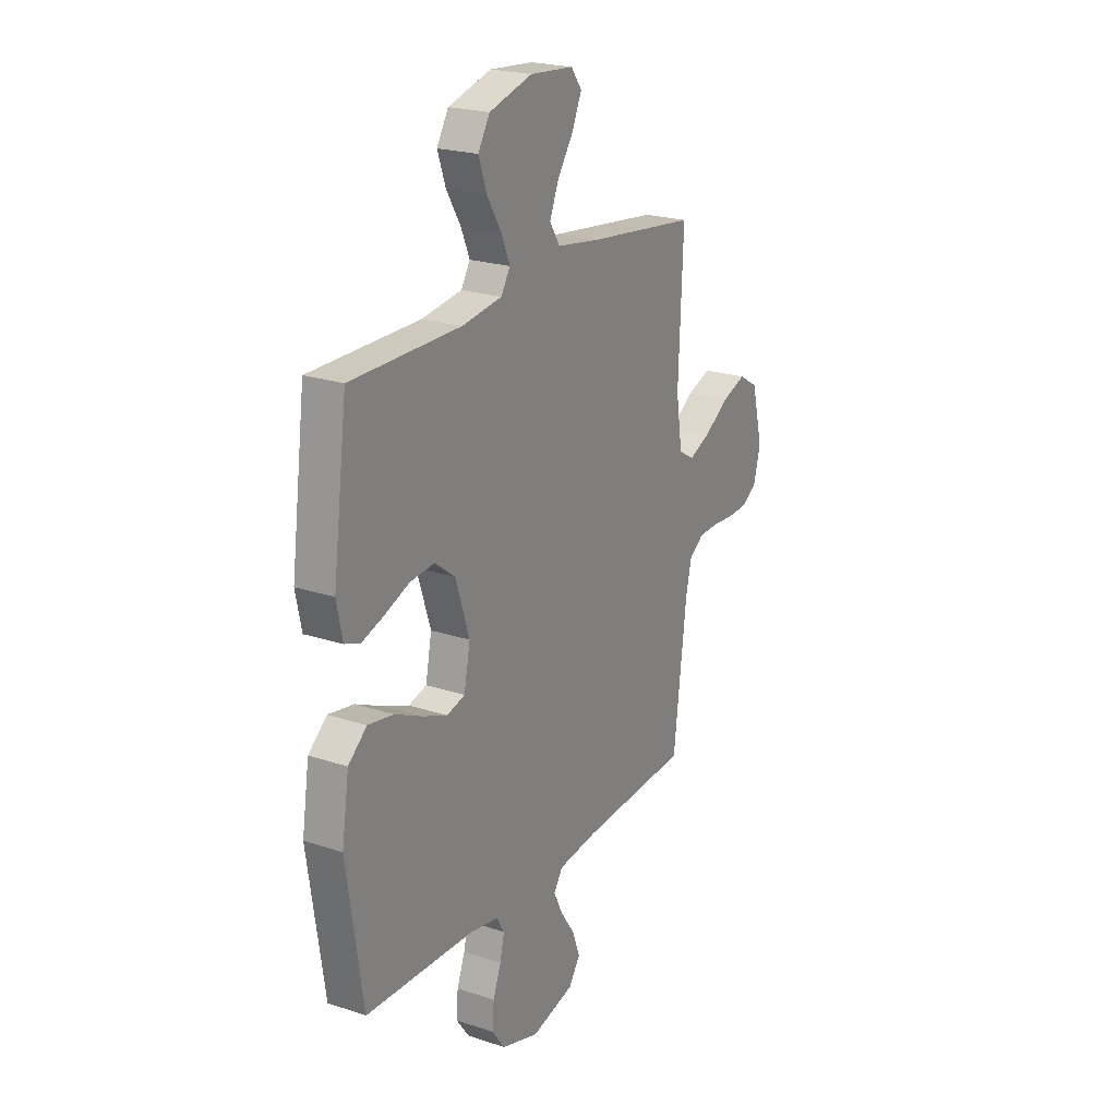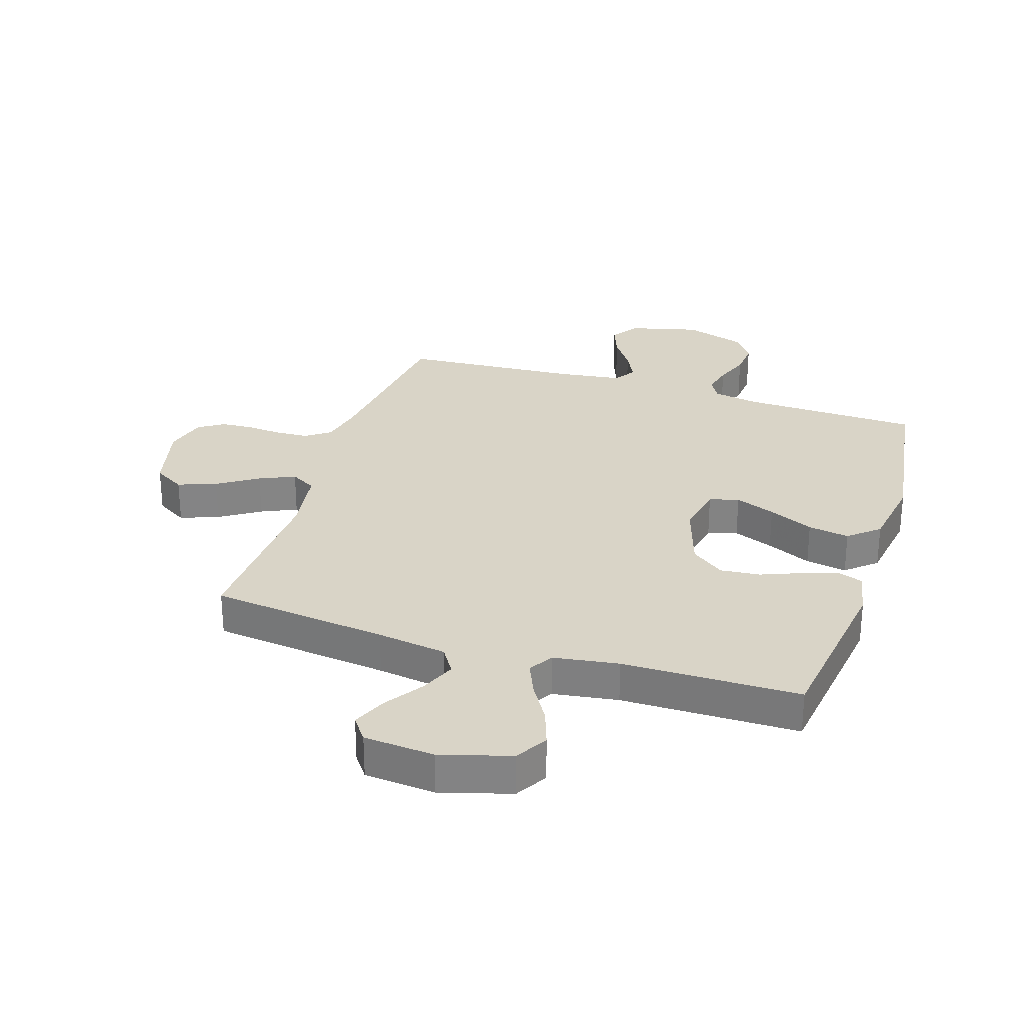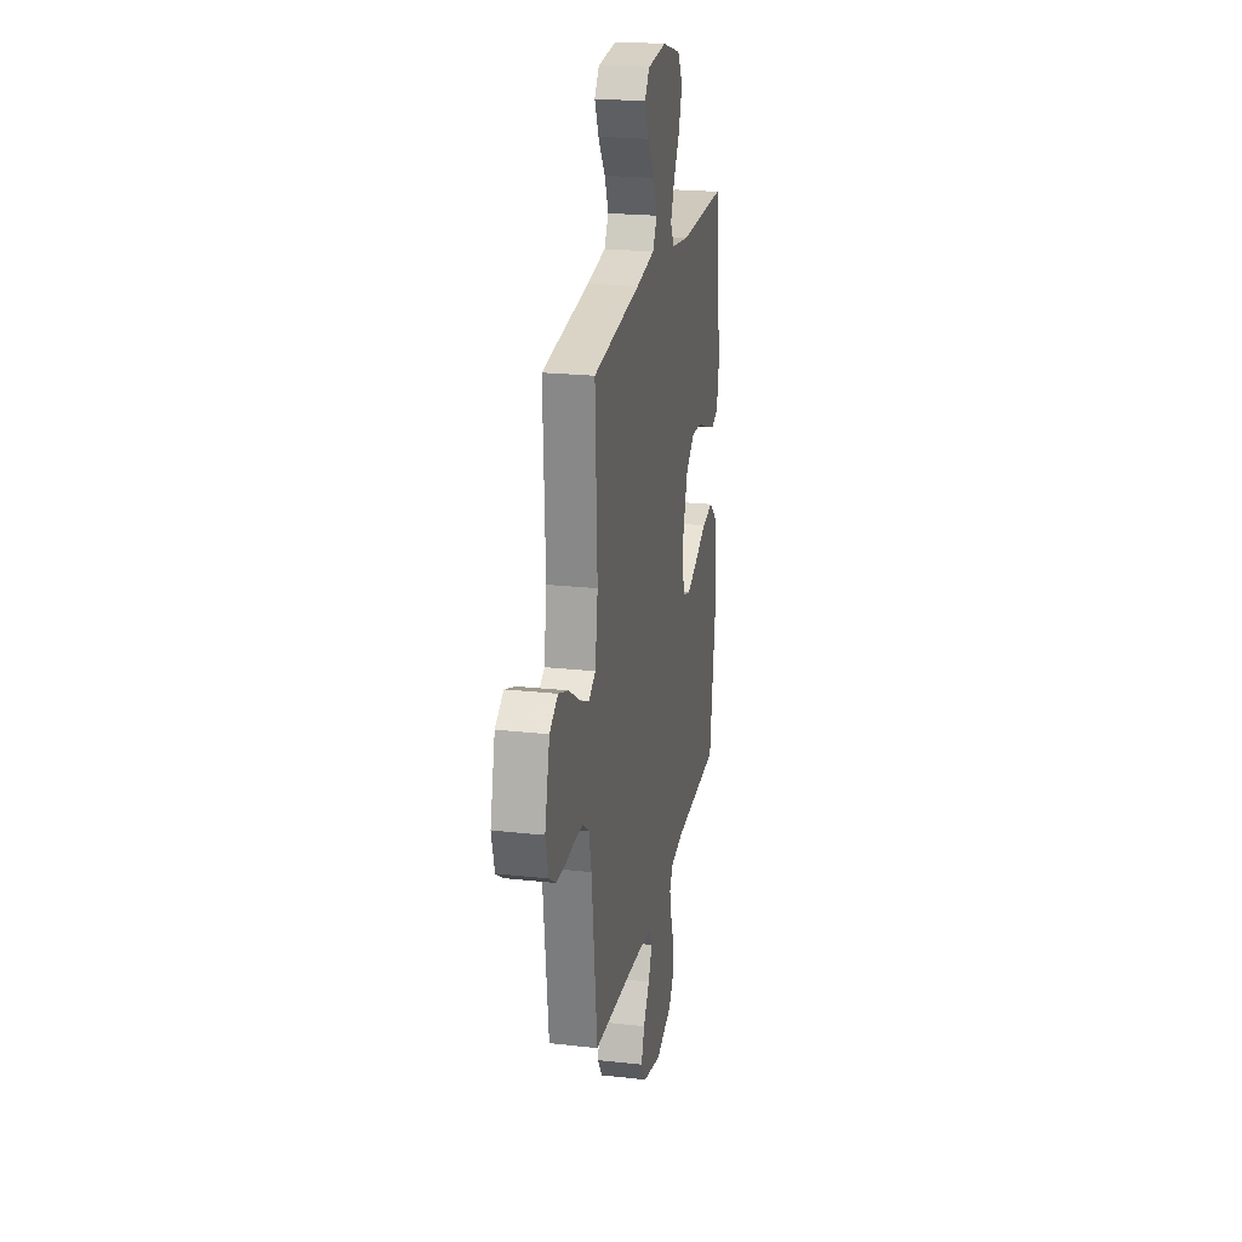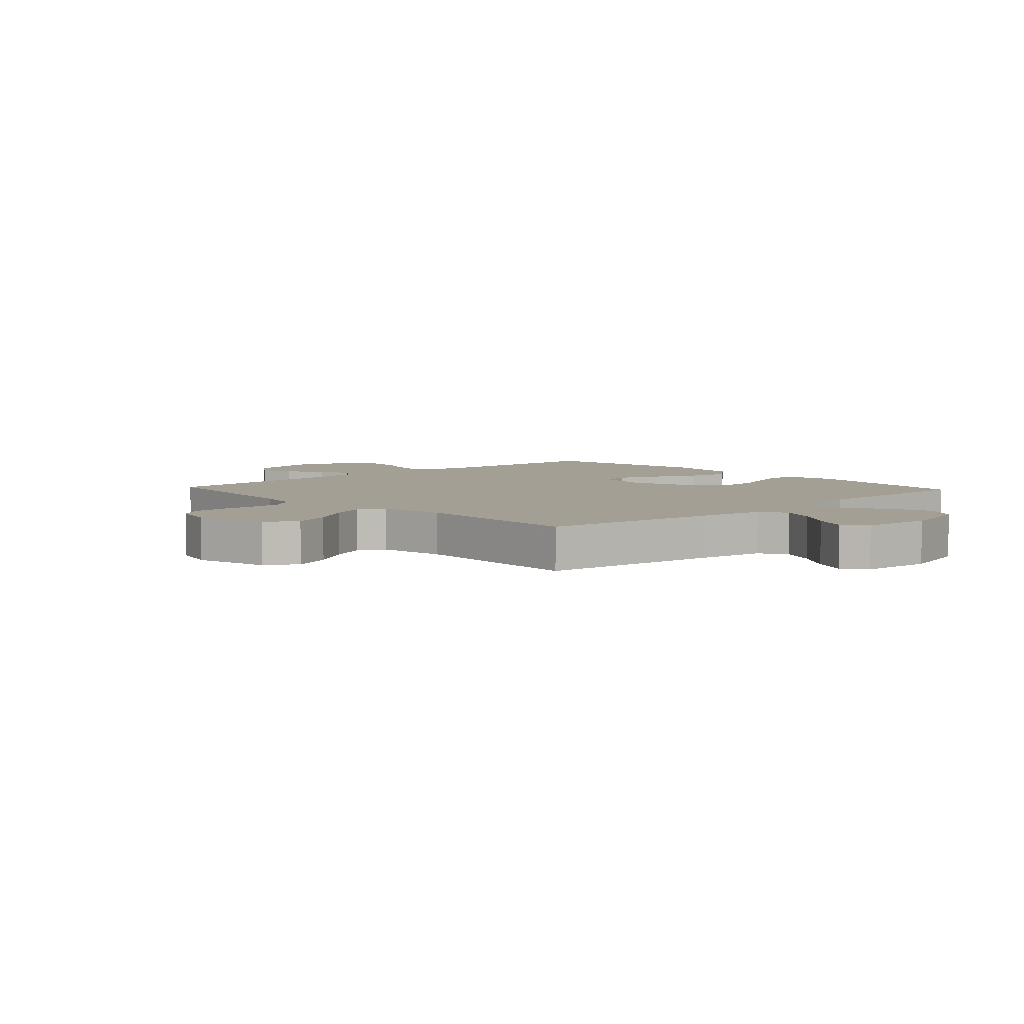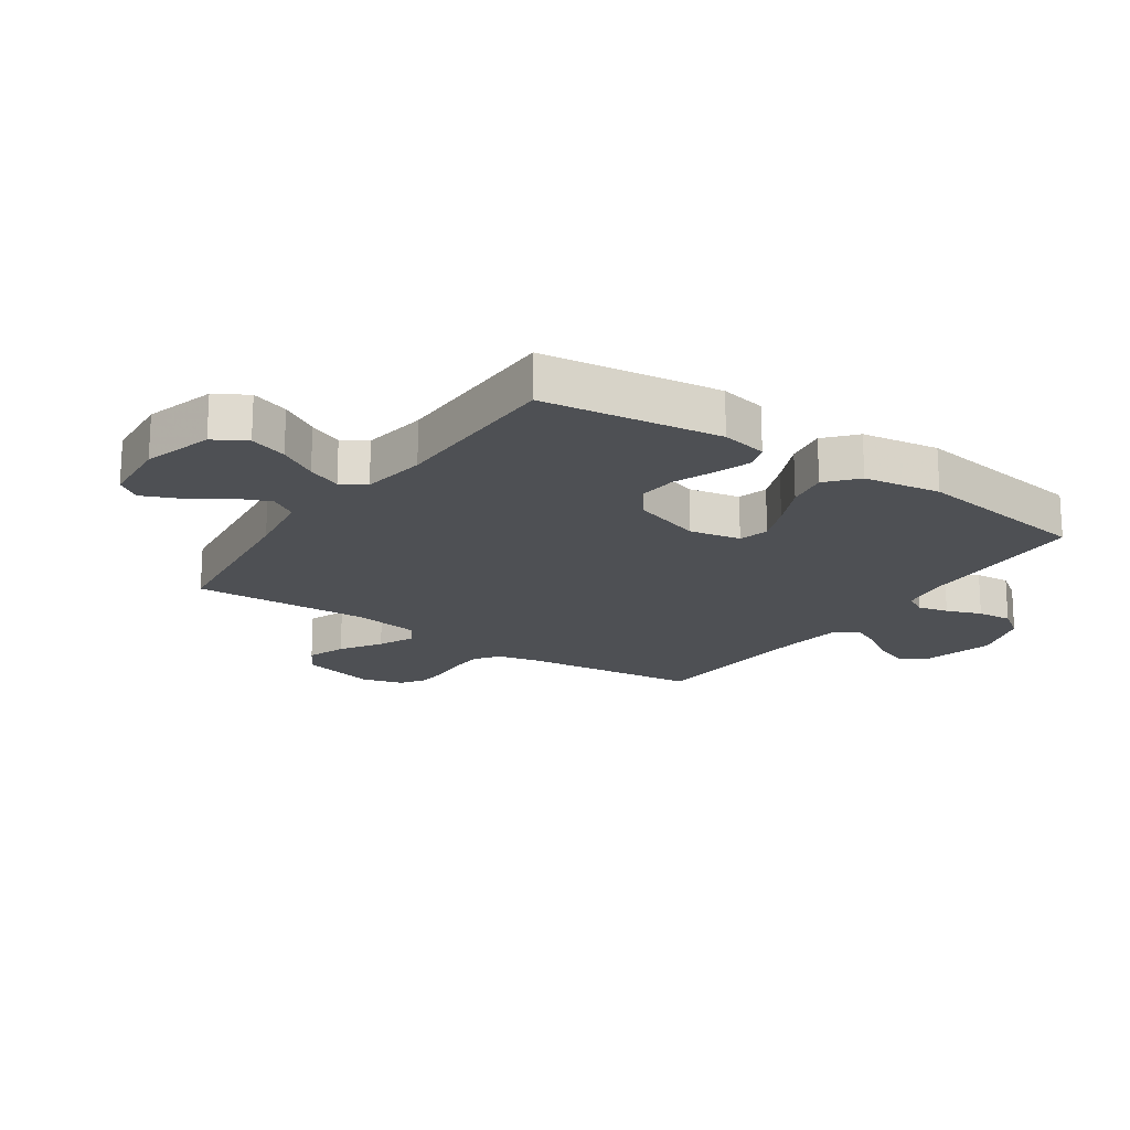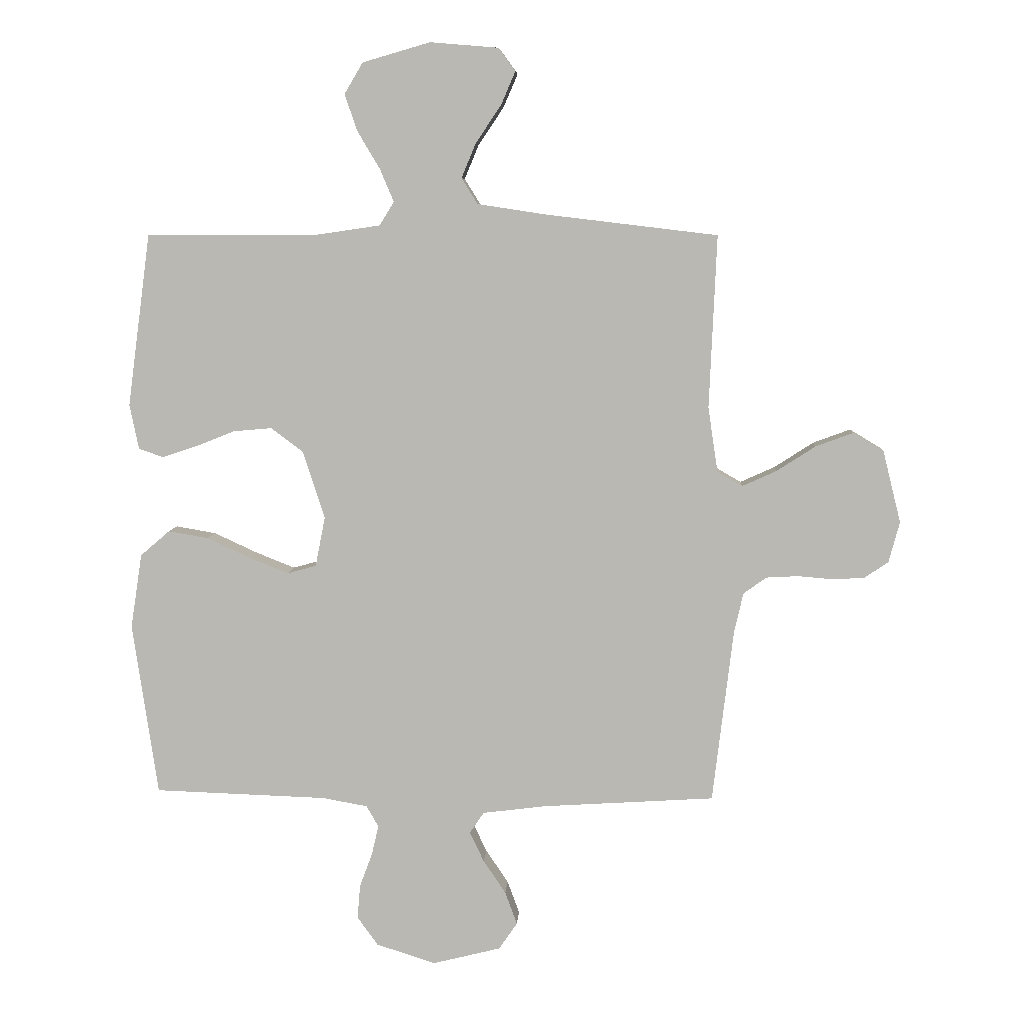
<metadata>
{"format":"obj","ext":"obj","renderer":"f3d","projection":"perspective","resolution":1024,"background":"white","views":[{"elev":22.3,"azim":120.0,"up":"+Z"},{"elev":28.7,"azim":17.7,"up":"+Y"},{"elev":22.5,"azim":-79.1,"up":"+Z"},{"elev":5.5,"azim":-42.7,"up":"+Y"},{"elev":-18.6,"azim":55.6,"up":"+Y"},{"elev":6.9,"azim":-176.5,"up":"+Z"}]}
</metadata>
<code>
v -0.5 0.07 -0.5
v -0.536 0.07 -0.2
v -0.552 0.07 -0.129
v -0.592 0.07 -0.1
v -0.647 0.07 -0.097
v -0.707 0.07 -0.102
v -0.763 0.07 -0.099
v -0.805 0.07 -0.071
v -0.824 0.07 0
v -0.793 0.07 0.125
v -0.74 0.07 0.157
v -0.675 0.07 0.133
v -0.607 0.07 0.089
v -0.547 0.07 0.062
v -0.504 0.07 0.087
v -0.487 0.07 0.2
v -0.5 0.07 0.5
v -0.2 0.07 0.536
v -0.082 0.07 0.554
v -0.054 0.07 0.599
v -0.079 0.07 0.659
v -0.123 0.07 0.724
v -0.148 0.07 0.782
v -0.119 0.07 0.822
v 0 0.07 0.832
v 0.118 0.07 0.798
v 0.15 0.07 0.744
v 0.128 0.07 0.68
v 0.089 0.07 0.615
v 0.065 0.07 0.558
v 0.09 0.07 0.517
v 0.2 0.07 0.501
v 0.5 0.07 0.5
v 0.54 0.07 0.2
v 0.524 0.07 0.122
v 0.481 0.07 0.107
v 0.421 0.07 0.127
v 0.353 0.07 0.154
v 0.286 0.07 0.16
v 0.23 0.07 0.118
v 0.192 0.07 0
v 0.209 0.07 -0.086
v 0.259 0.07 -0.1
v 0.327 0.07 -0.073
v 0.403 0.07 -0.038
v 0.473 0.07 -0.026
v 0.524 0.07 -0.07
v 0.544 0.07 -0.2
v 0.5 0.07 -0.5
v 0.2 0.07 -0.51
v 0.121 0.07 -0.524
v 0.1 0.07 -0.561
v 0.112 0.07 -0.613
v 0.134 0.07 -0.672
v 0.139 0.07 -0.731
v 0.103 0.07 -0.781
v 0 0.07 -0.814
v -0.119 0.07 -0.784
v -0.151 0.07 -0.737
v -0.13 0.07 -0.68
v -0.091 0.07 -0.622
v -0.066 0.07 -0.57
v -0.091 0.07 -0.533
v -0.2 0.07 -0.519
v -0.5 0 -0.5
v -0.536 0 -0.2
v -0.552 0 -0.129
v -0.592 0 -0.1
v -0.647 0 -0.097
v -0.707 0 -0.102
v -0.763 0 -0.099
v -0.805 0 -0.071
v -0.824 0 0
v -0.793 0 0.125
v -0.74 0 0.157
v -0.675 0 0.133
v -0.607 0 0.089
v -0.547 0 0.062
v -0.504 0 0.087
v -0.487 0 0.2
v -0.5 0 0.5
v -0.2 0 0.536
v -0.082 0 0.554
v -0.054 0 0.599
v -0.079 0 0.659
v -0.123 0 0.724
v -0.148 0 0.782
v -0.119 0 0.822
v 0 0 0.832
v 0.118 0 0.798
v 0.15 0 0.744
v 0.128 0 0.68
v 0.089 0 0.615
v 0.065 0 0.558
v 0.09 0 0.517
v 0.2 0 0.501
v 0.5 0 0.5
v 0.54 0 0.2
v 0.524 0 0.122
v 0.481 0 0.107
v 0.421 0 0.127
v 0.353 0 0.154
v 0.286 0 0.16
v 0.23 0 0.118
v 0.192 0 0
v 0.209 0 -0.086
v 0.259 0 -0.1
v 0.327 0 -0.073
v 0.403 0 -0.038
v 0.473 0 -0.026
v 0.524 0 -0.07
v 0.544 0 -0.2
v 0.5 0 -0.5
v 0.2 0 -0.51
v 0.121 0 -0.524
v 0.1 0 -0.561
v 0.112 0 -0.613
v 0.134 0 -0.672
v 0.139 0 -0.731
v 0.103 0 -0.781
v 0 0 -0.814
v -0.119 0 -0.784
v -0.151 0 -0.737
v -0.13 0 -0.68
v -0.091 0 -0.622
v -0.066 0 -0.57
v -0.091 0 -0.533
v -0.2 0 -0.519
f 59 60 61
f 58 59 61
f 57 58 61
f 56 57 61
f 55 56 61
f 54 55 61
f 53 54 61
f 52 53 61 62
f 51 52 62 63
f 48 49 50
f 47 48 50
f 46 47 50
f 45 46 50
f 44 45 50
f 51 63 64
f 50 51 64
f 44 50 64
f 43 44 64
f 36 37 38
f 35 36 38
f 34 35 38
f 33 34 38
f 32 33 38
f 31 32 38 39
f 30 31 39 40
f 27 28 29
f 26 27 29
f 25 26 29
f 24 25 29
f 23 24 29
f 22 23 29
f 21 22 29
f 20 21 29 30
f 30 40 41
f 20 30 41
f 19 20 41
f 16 17 18
f 19 41 42
f 18 19 42
f 16 18 42
f 15 16 42
f 11 12 13
f 10 11 13
f 9 10 13
f 8 9 13
f 7 8 13
f 6 7 13
f 5 6 13
f 4 5 13 14
f 64 1 2
f 43 64 2
f 42 43 2
f 15 42 2
f 14 15 2
f 14 2 3
f 3 4 14
f 125 124 123
f 125 123 122
f 125 122 121
f 125 121 120
f 125 120 119
f 125 119 118
f 125 118 117
f 126 125 117 116
f 127 126 116 115
f 114 113 112
f 114 112 111
f 114 111 110
f 114 110 109
f 114 109 108
f 128 127 115
f 128 115 114
f 128 114 108
f 128 108 107
f 102 101 100
f 102 100 99
f 102 99 98
f 102 98 97
f 102 97 96
f 103 102 96 95
f 104 103 95 94
f 93 92 91
f 93 91 90
f 93 90 89
f 93 89 88
f 93 88 87
f 93 87 86
f 93 86 85
f 94 93 85 84
f 105 104 94
f 105 94 84
f 105 84 83
f 82 81 80
f 106 105 83
f 106 83 82
f 106 82 80
f 106 80 79
f 77 76 75
f 77 75 74
f 77 74 73
f 77 73 72
f 77 72 71
f 77 71 70
f 77 70 69
f 78 77 69 68
f 66 65 128
f 66 128 107
f 66 107 106
f 66 106 79
f 66 79 78
f 67 66 78
f 78 68 67
f 1 65 66 2
f 2 66 67 3
f 3 67 68 4
f 4 68 69 5
f 5 69 70 6
f 6 70 71 7
f 7 71 72 8
f 8 72 73 9
f 9 73 74 10
f 10 74 75 11
f 11 75 76 12
f 12 76 77 13
f 13 77 78 14
f 14 78 79 15
f 15 79 80 16
f 16 80 81 17
f 17 81 82 18
f 18 82 83 19
f 19 83 84 20
f 20 84 85 21
f 21 85 86 22
f 22 86 87 23
f 23 87 88 24
f 24 88 89 25
f 25 89 90 26
f 26 90 91 27
f 27 91 92 28
f 28 92 93 29
f 29 93 94 30
f 30 94 95 31
f 31 95 96 32
f 32 96 97 33
f 33 97 98 34
f 34 98 99 35
f 35 99 100 36
f 36 100 101 37
f 37 101 102 38
f 38 102 103 39
f 39 103 104 40
f 40 104 105 41
f 41 105 106 42
f 42 106 107 43
f 43 107 108 44
f 44 108 109 45
f 45 109 110 46
f 46 110 111 47
f 47 111 112 48
f 48 112 113 49
f 49 113 114 50
f 50 114 115 51
f 51 115 116 52
f 52 116 117 53
f 53 117 118 54
f 54 118 119 55
f 55 119 120 56
f 56 120 121 57
f 57 121 122 58
f 58 122 123 59
f 59 123 124 60
f 60 124 125 61
f 61 125 126 62
f 62 126 127 63
f 63 127 128 64
f 64 128 65 1

</code>
